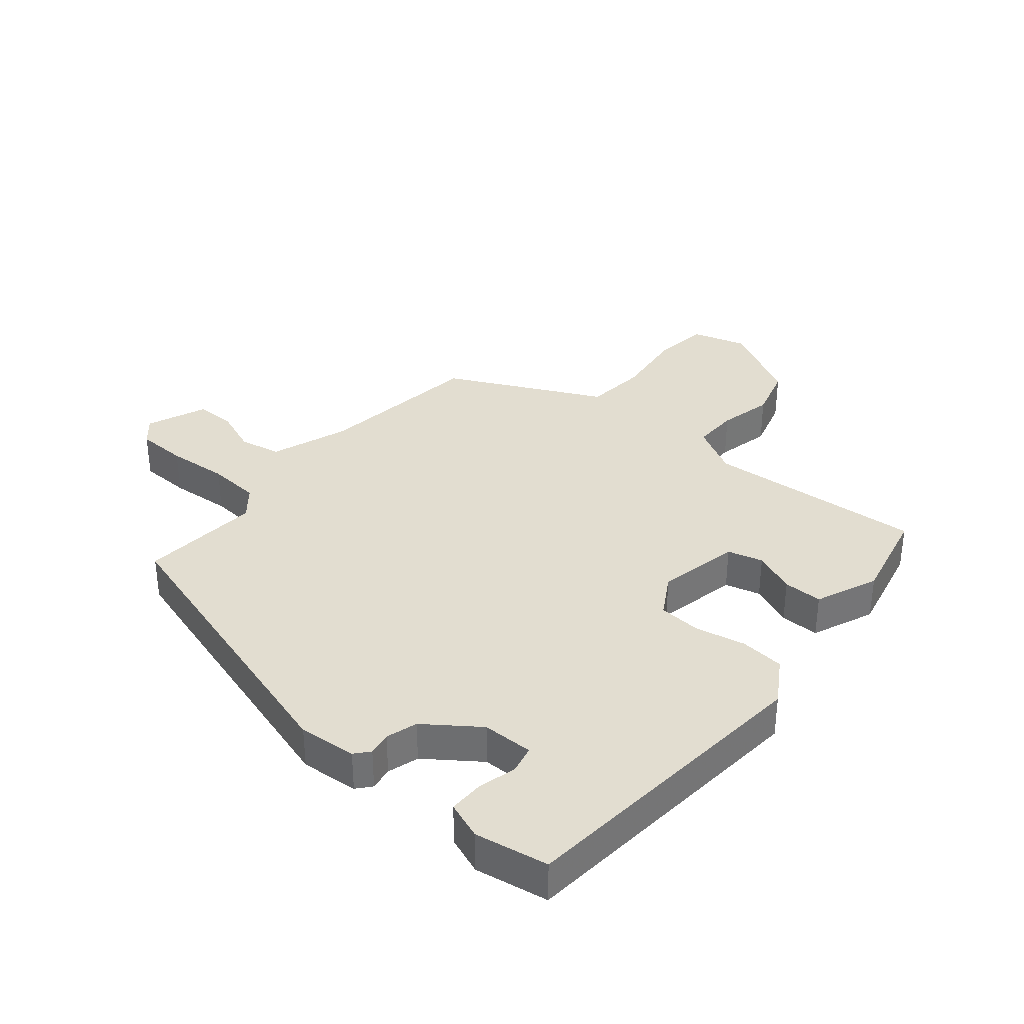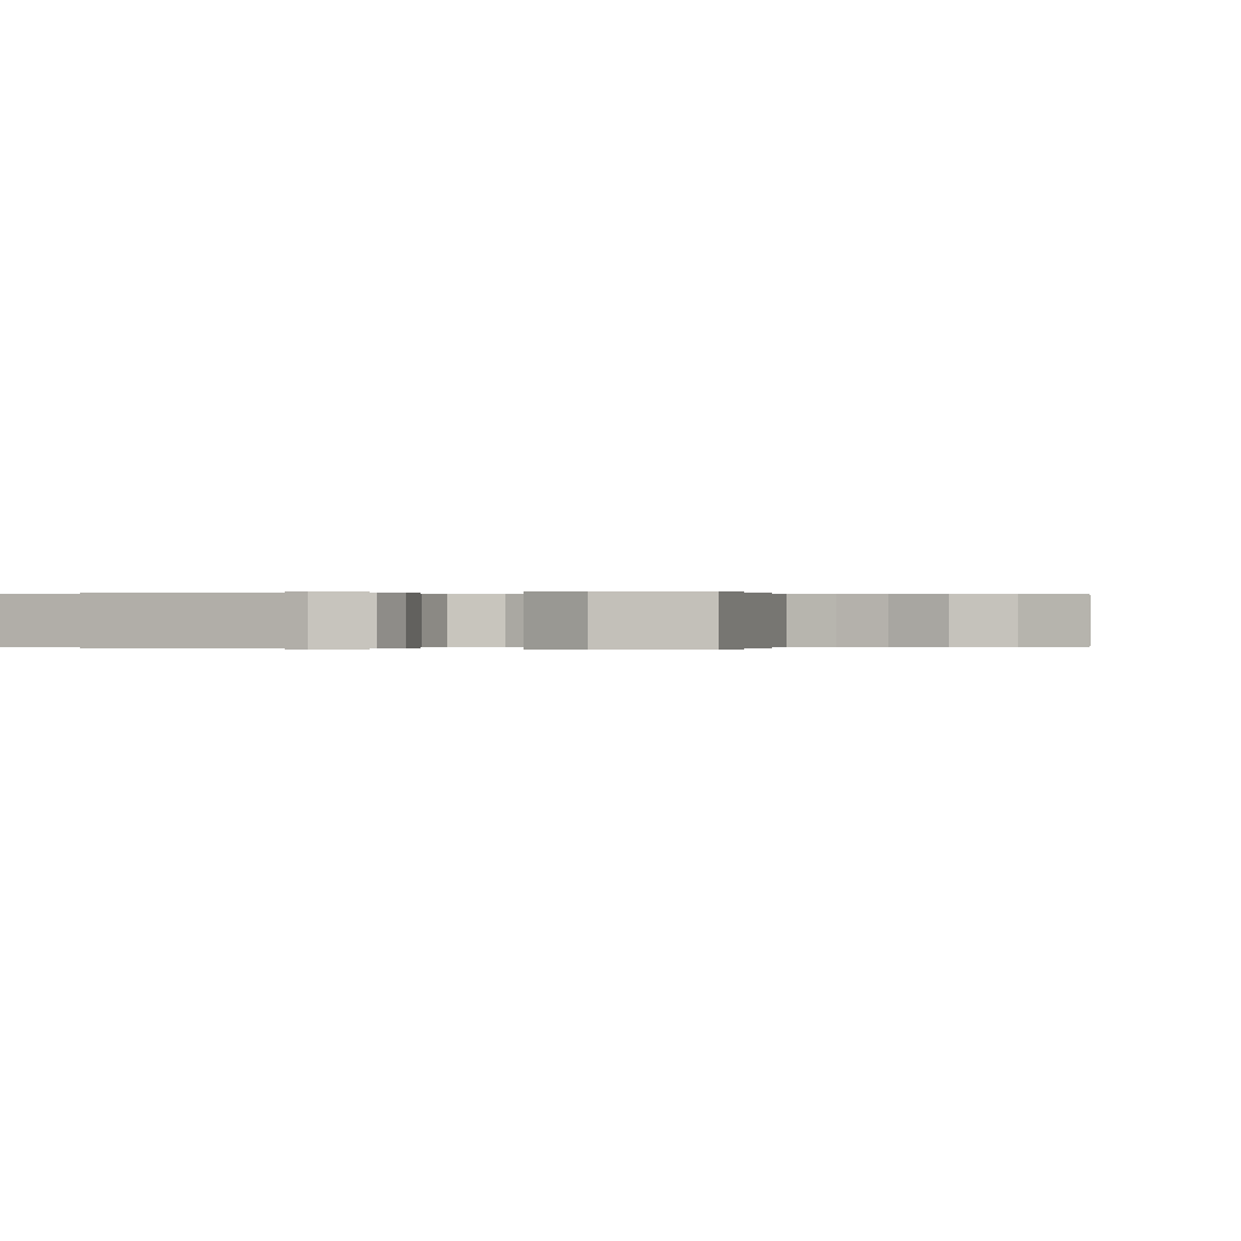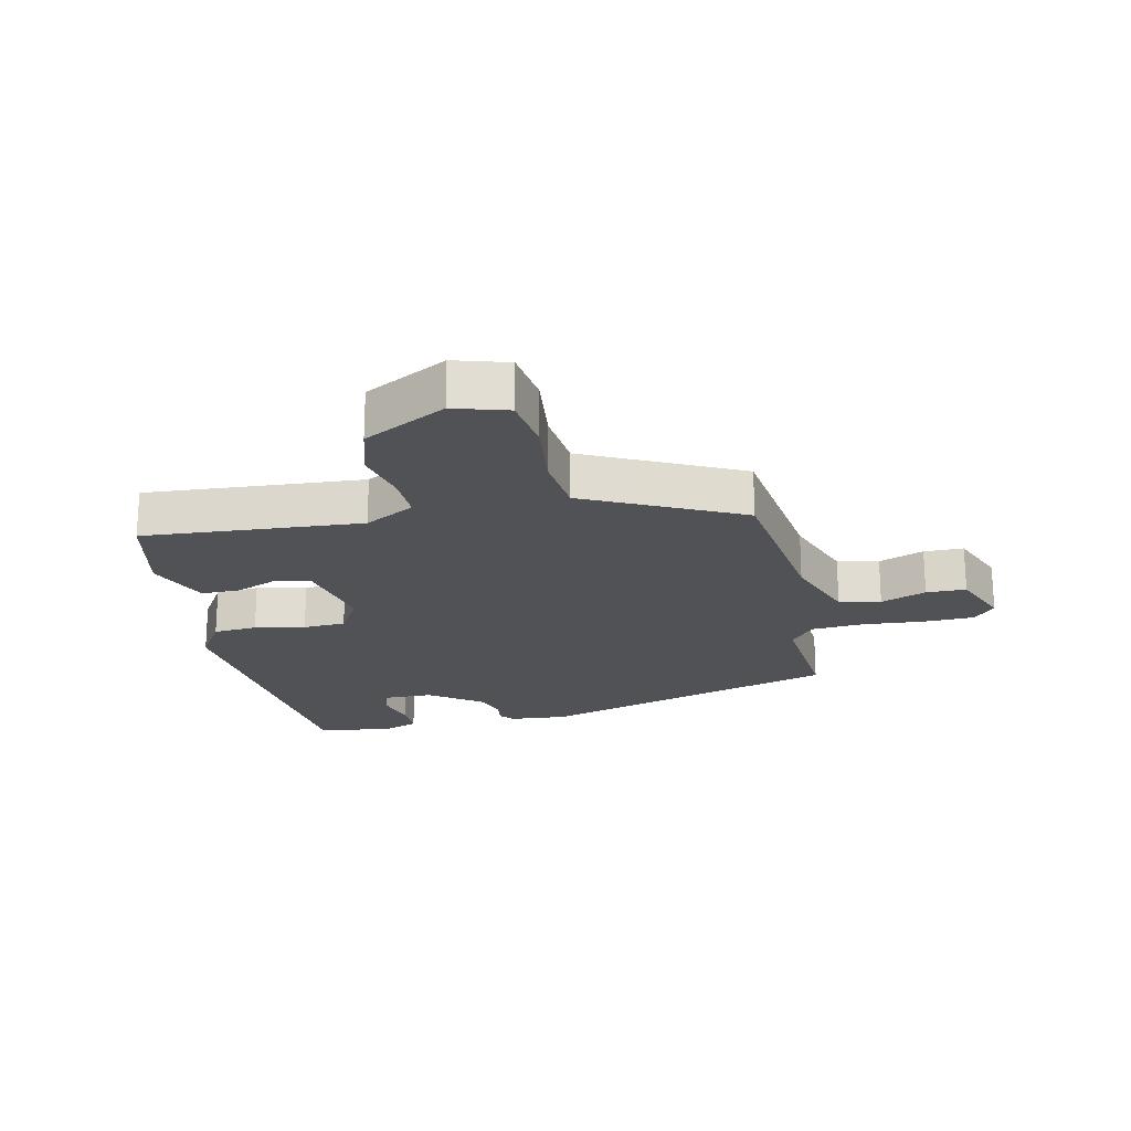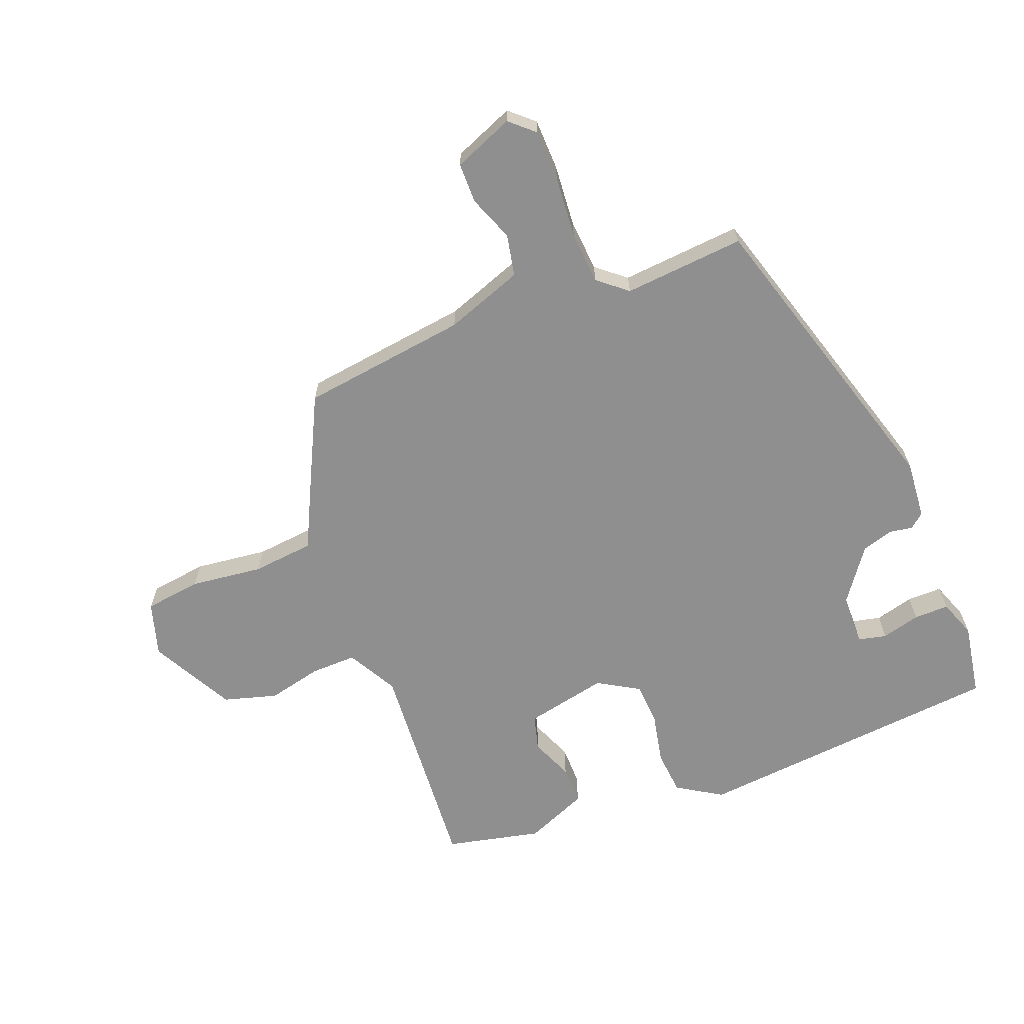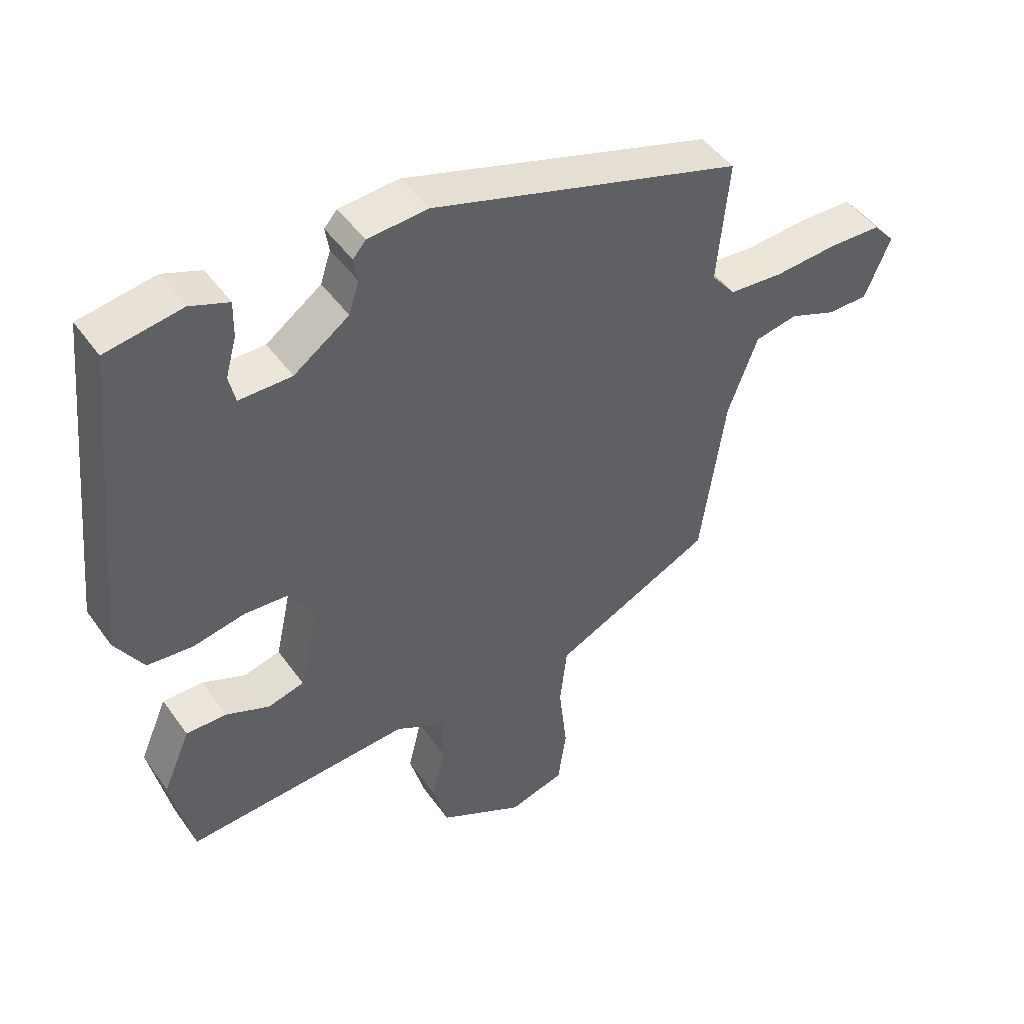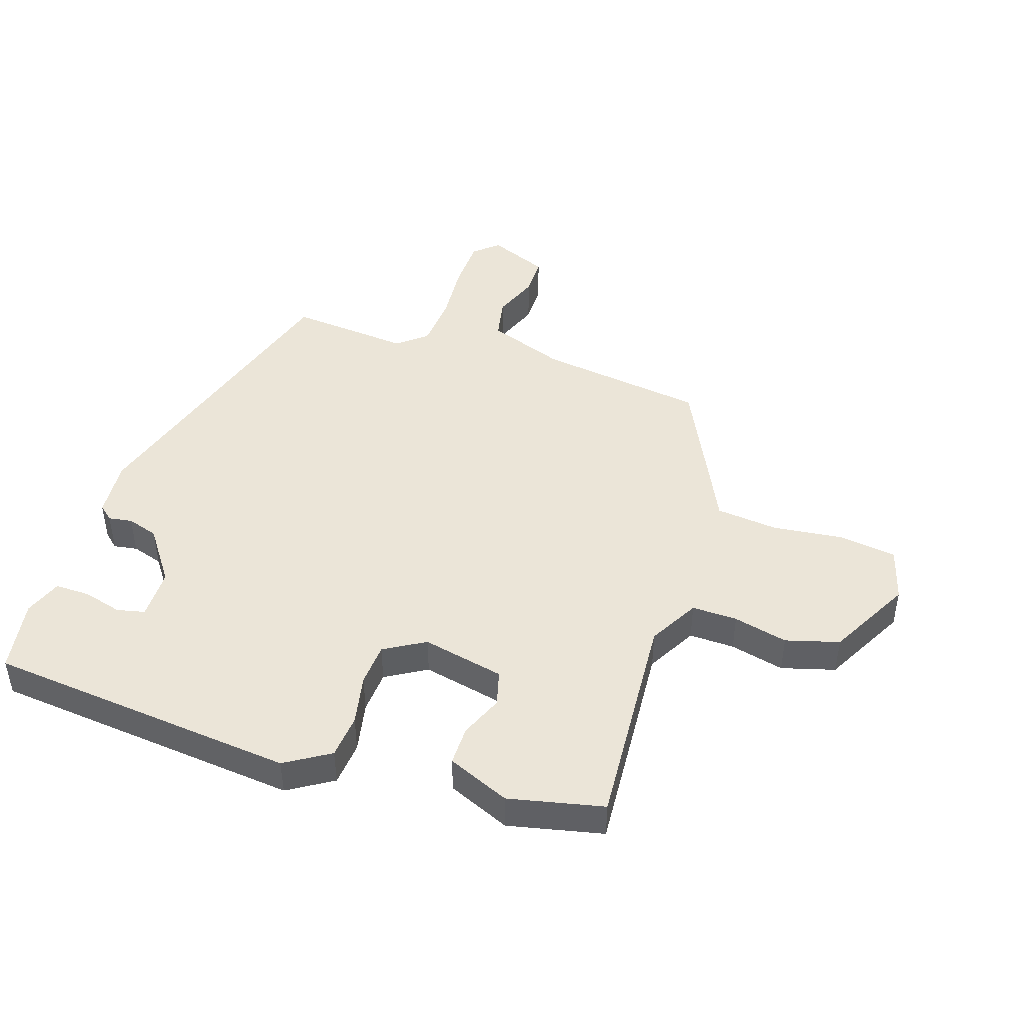
<metadata>
{"format":"obj","ext":"obj","renderer":"f3d","projection":"perspective","resolution":1024,"background":"white","views":[{"elev":35.3,"azim":39.3,"up":"+Y"},{"elev":-0.0,"azim":110.4,"up":"+Y"},{"elev":-21.1,"azim":-168.1,"up":"+Y"},{"elev":-65.4,"azim":-69.2,"up":"+Y"},{"elev":47.0,"azim":146.5,"up":"+Z"},{"elev":45.7,"azim":107.9,"up":"+Y"}]}
</metadata>
<code>
v 0.451 0.07 -0.496
v 0.099 0.07 -0.474
v 0.019 0.07 -0.519
v 0.021 0.07 -0.592
v 0.042 0.07 -0.679
v 0.018 0.07 -0.765
v -0.115 0.07 -0.837
v -0.202 0.07 -0.812
v -0.215 0.07 -0.721
v -0.202 0.07 -0.605
v -0.213 0.07 -0.506
v -0.297 0.07 -0.466
v -0.463 0.07 -0.386
v -0.501 0.07 -0.118
v -0.547 0.07 0.006
v -0.614 0.07 0.019
v -0.687 0.07 -0.01
v -0.751 0.07 -0.01
v -0.791 0.07 0.086
v -0.757 0.07 0.125
v -0.675 0.07 0.128
v -0.576 0.07 0.121
v -0.491 0.07 0.128
v -0.453 0.07 0.175
v -0.471 0.07 0.369
v 0.015 0.07 0.519
v 0.108 0.07 0.512
v 0.128 0.07 0.489
v 0.122 0.07 0.451
v 0.138 0.07 0.401
v 0.224 0.07 0.34
v 0.306 0.07 0.34
v 0.316 0.07 0.385
v 0.299 0.07 0.447
v 0.298 0.07 0.503
v 0.358 0.07 0.526
v 0.476 0.07 0.507
v 0.527 0.07 0.008
v 0.483 0.07 -0.064
v 0.412 0.07 -0.071
v 0.331 0.07 -0.055
v 0.262 0.07 -0.06
v 0.224 0.07 -0.126
v 0.253 0.07 -0.258
v 0.31 0.07 -0.273
v 0.378 0.07 -0.244
v 0.441 0.07 -0.243
v 0.484 0.07 -0.343
v 0.451 0 -0.496
v 0.099 0 -0.474
v 0.019 0 -0.519
v 0.021 0 -0.592
v 0.042 0 -0.679
v 0.018 0 -0.765
v -0.115 0 -0.837
v -0.202 0 -0.812
v -0.215 0 -0.721
v -0.202 0 -0.605
v -0.213 0 -0.506
v -0.297 0 -0.466
v -0.463 0 -0.386
v -0.501 0 -0.118
v -0.547 0 0.006
v -0.614 0 0.019
v -0.687 0 -0.01
v -0.751 0 -0.01
v -0.791 0 0.086
v -0.757 0 0.125
v -0.675 0 0.128
v -0.576 0 0.121
v -0.491 0 0.128
v -0.453 0 0.175
v -0.471 0 0.369
v 0.015 0 0.519
v 0.108 0 0.512
v 0.128 0 0.489
v 0.122 0 0.451
v 0.138 0 0.401
v 0.224 0 0.34
v 0.306 0 0.34
v 0.316 0 0.385
v 0.299 0 0.447
v 0.298 0 0.503
v 0.358 0 0.526
v 0.476 0 0.507
v 0.527 0 0.008
v 0.483 0 -0.064
v 0.412 0 -0.071
v 0.331 0 -0.055
v 0.262 0 -0.06
v 0.224 0 -0.126
v 0.253 0 -0.258
v 0.31 0 -0.273
v 0.378 0 -0.244
v 0.441 0 -0.243
v 0.484 0 -0.343
f 45 46 47 48
f 44 45 48 1
f 38 39 40 41
f 38 41 42
f 37 38 42
f 36 37 42 43
f 33 34 35 36
f 32 33 36 43
f 26 27 28 29
f 24 25 26 29
f 23 24 29 30
f 19 20 21 22
f 19 22 23
f 16 17 18 19
f 15 16 19 23
f 14 15 23 30
f 11 12 13 14
f 7 8 9 10
f 7 10 11
f 4 5 6 7
f 3 4 7 11
f 2 3 11 14
f 44 1 2 14
f 31 32 43
f 14 30 31 43
f 14 43 44
f 96 95 94 93
f 49 96 93 92
f 89 88 87 86
f 90 89 86
f 90 86 85
f 91 90 85 84
f 84 83 82 81
f 91 84 81 80
f 77 76 75 74
f 77 74 73 72
f 78 77 72 71
f 70 69 68 67
f 71 70 67
f 67 66 65 64
f 71 67 64 63
f 78 71 63 62
f 62 61 60 59
f 58 57 56 55
f 59 58 55
f 55 54 53 52
f 59 55 52 51
f 62 59 51 50
f 62 50 49 92
f 91 80 79
f 91 79 78 62
f 92 91 62
f 1 49 50 2
f 2 50 51 3
f 3 51 52 4
f 4 52 53 5
f 5 53 54 6
f 6 54 55 7
f 7 55 56 8
f 8 56 57 9
f 9 57 58 10
f 10 58 59 11
f 11 59 60 12
f 12 60 61 13
f 13 61 62 14
f 14 62 63 15
f 15 63 64 16
f 16 64 65 17
f 17 65 66 18
f 18 66 67 19
f 19 67 68 20
f 20 68 69 21
f 21 69 70 22
f 22 70 71 23
f 23 71 72 24
f 24 72 73 25
f 25 73 74 26
f 26 74 75 27
f 27 75 76 28
f 28 76 77 29
f 29 77 78 30
f 30 78 79 31
f 31 79 80 32
f 32 80 81 33
f 33 81 82 34
f 34 82 83 35
f 35 83 84 36
f 36 84 85 37
f 37 85 86 38
f 38 86 87 39
f 39 87 88 40
f 40 88 89 41
f 41 89 90 42
f 42 90 91 43
f 43 91 92 44
f 44 92 93 45
f 45 93 94 46
f 46 94 95 47
f 47 95 96 48
f 48 96 49 1

</code>
